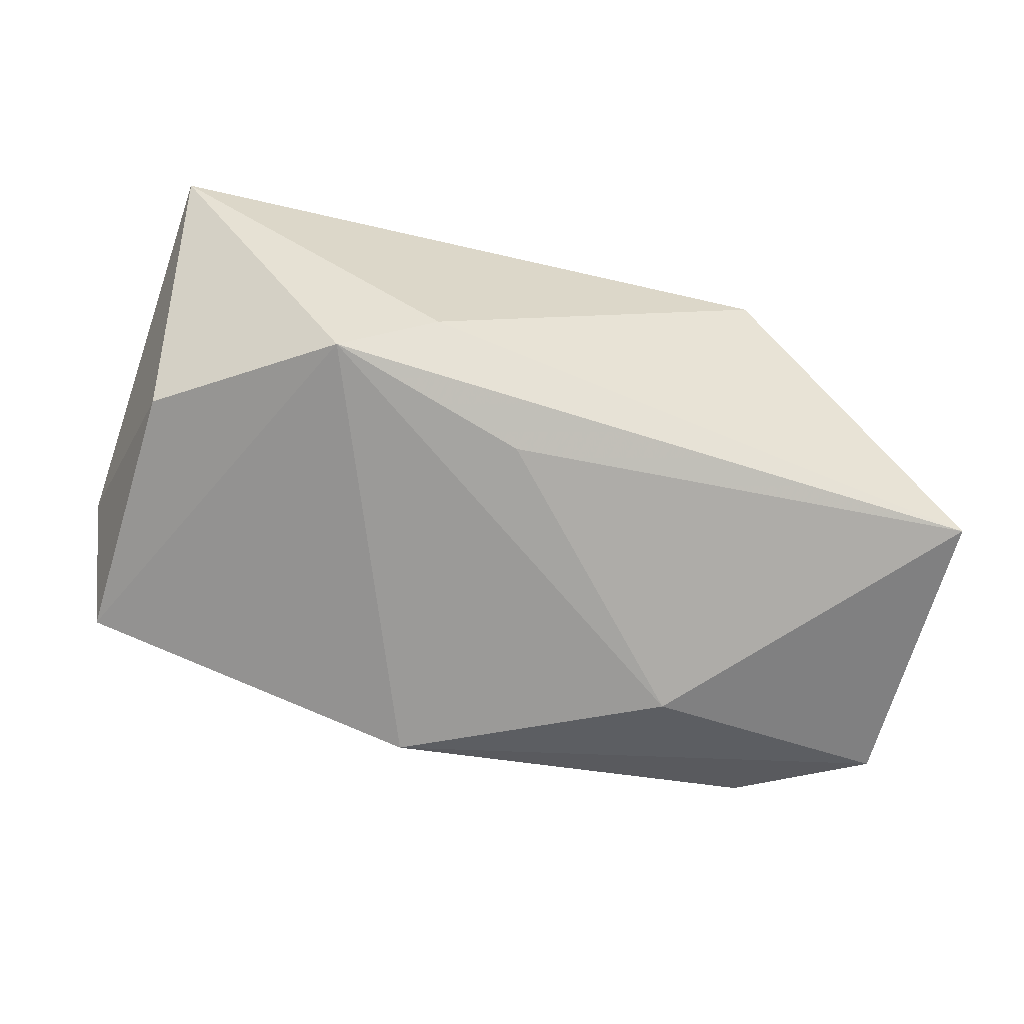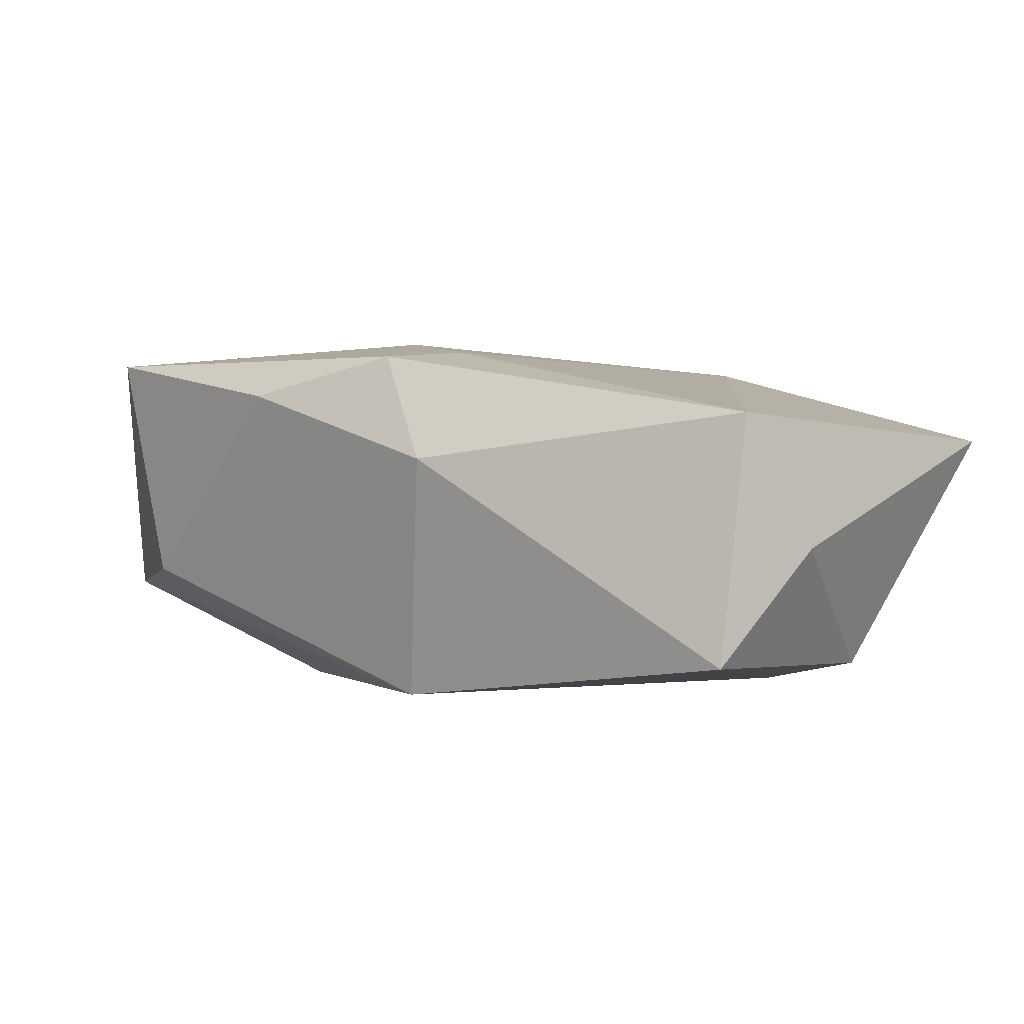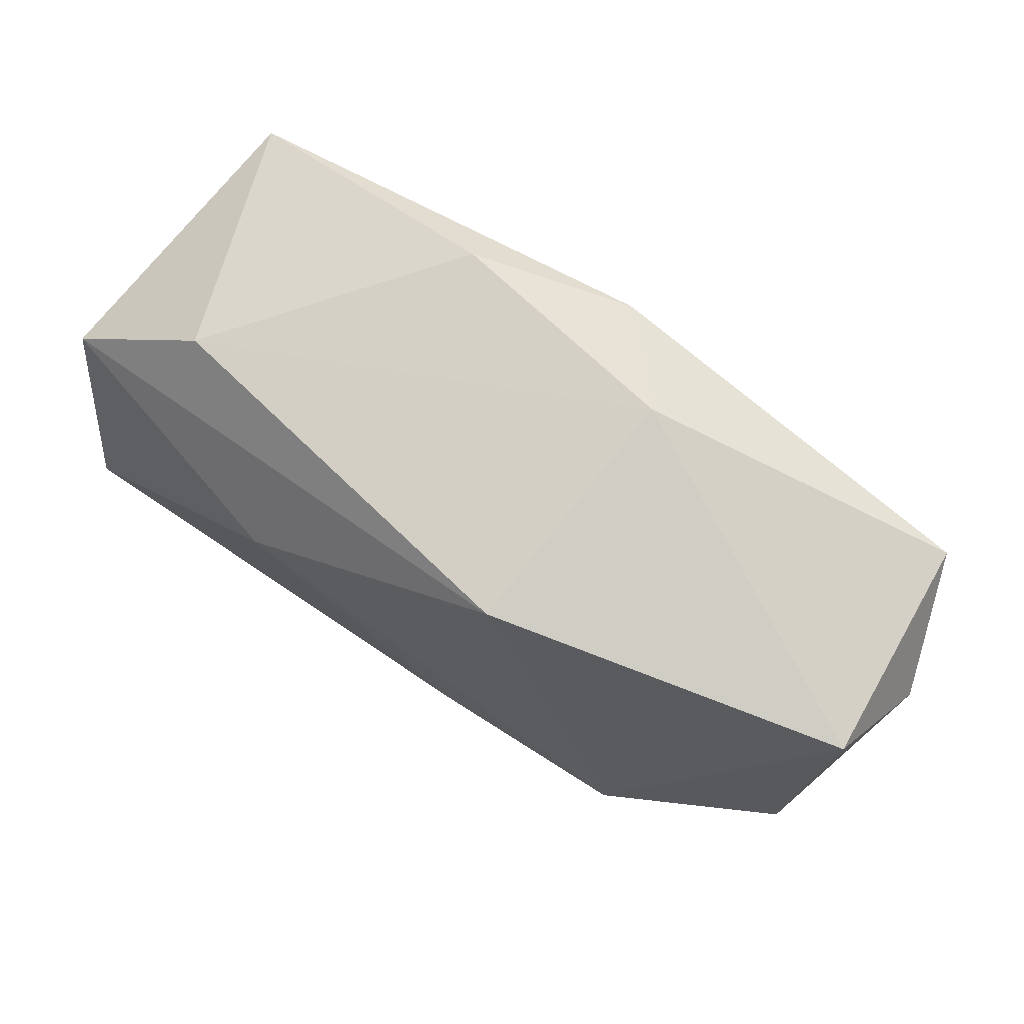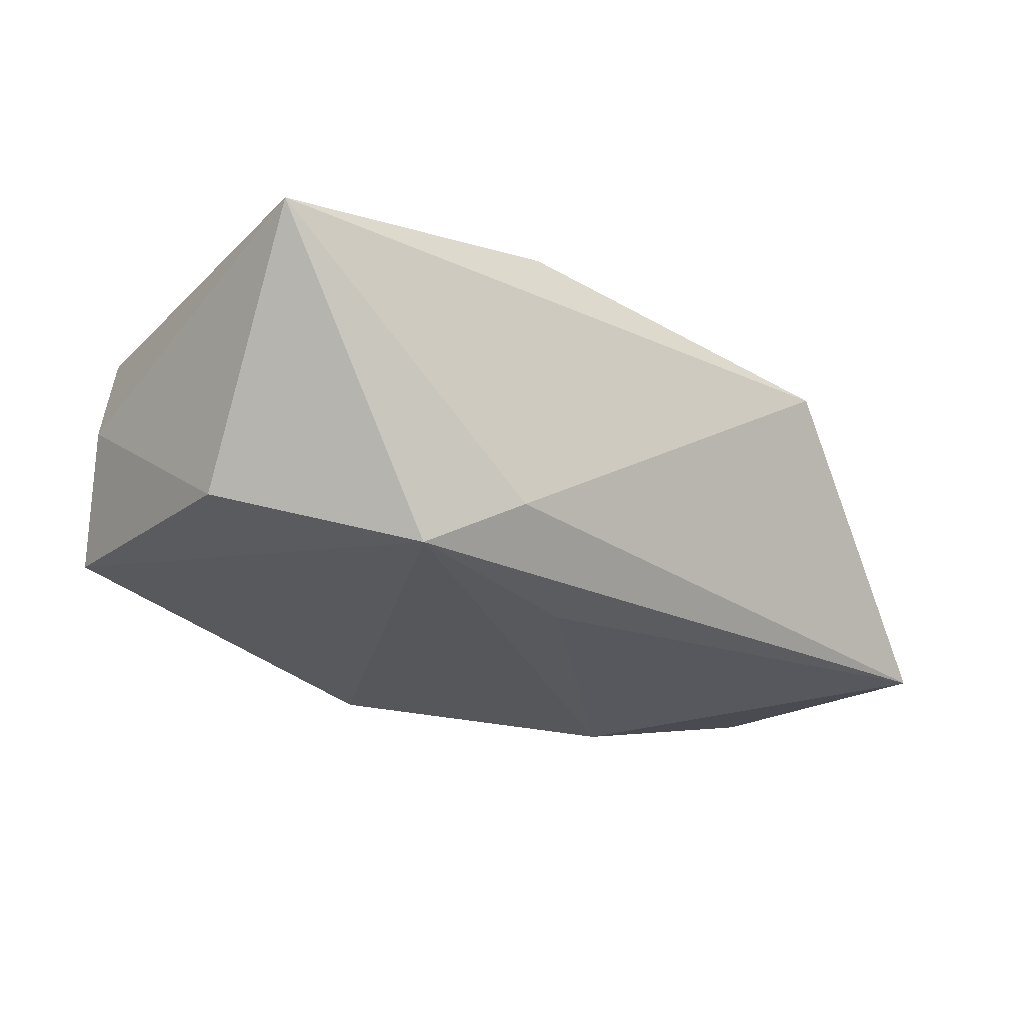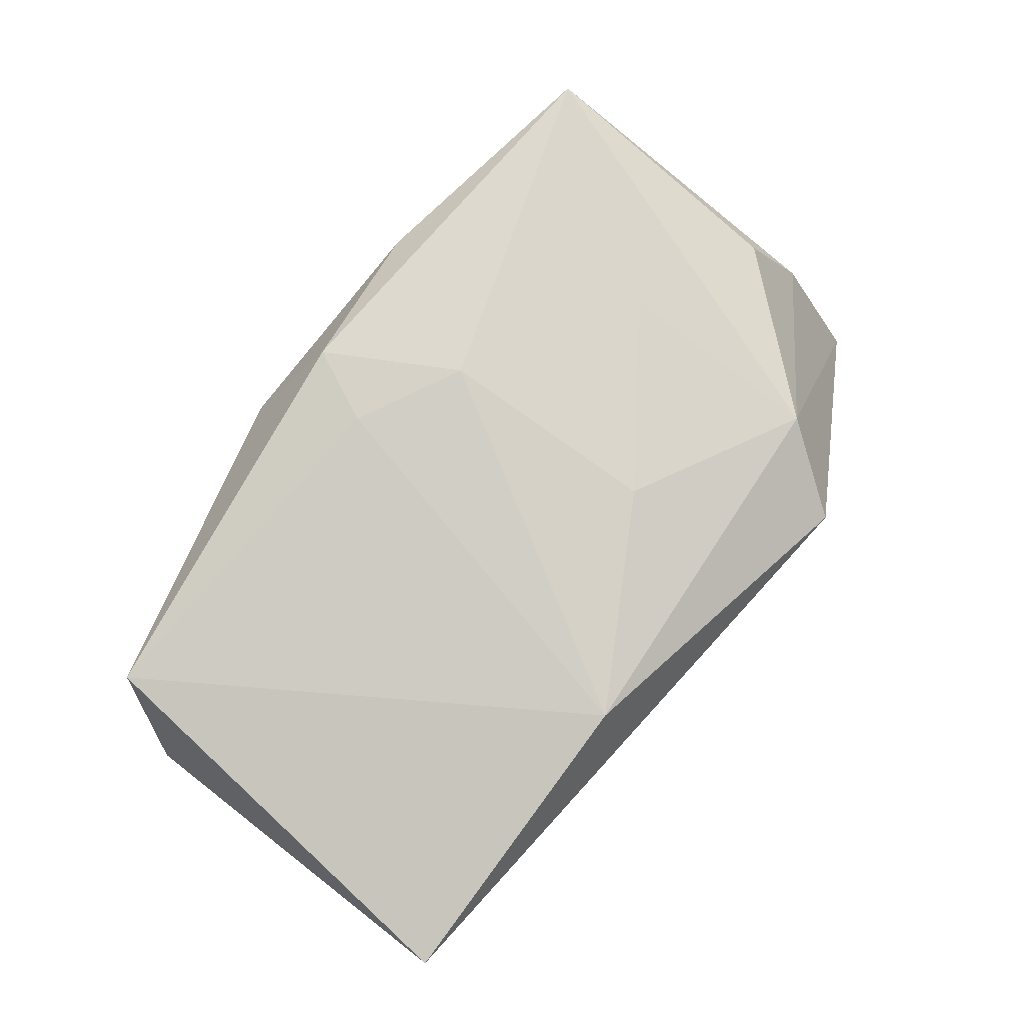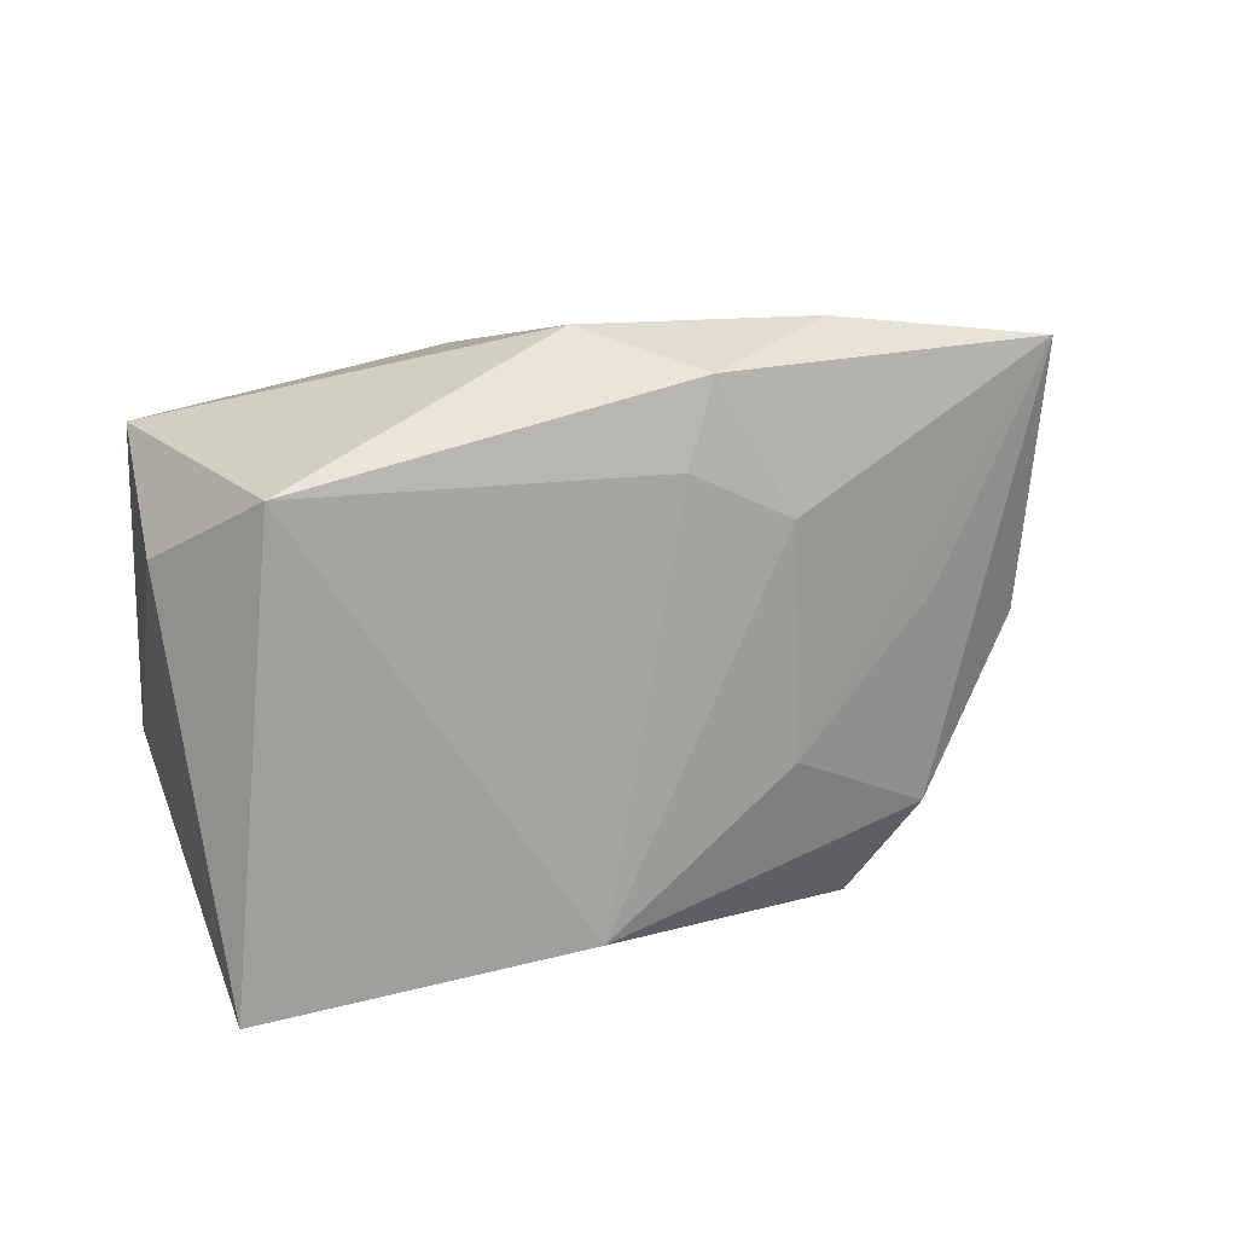
<metadata>
{"format":"obj","ext":"obj","renderer":"f3d","projection":"perspective","resolution":1024,"background":"white","views":[{"elev":-73.3,"azim":-13.6,"up":"+Z"},{"elev":5.3,"azim":-139.7,"up":"+Z"},{"elev":72.1,"azim":-150.5,"up":"+Y"},{"elev":-29.2,"azim":-33.8,"up":"+Z"},{"elev":76.1,"azim":-48.7,"up":"+Z"},{"elev":11.8,"azim":-36.6,"up":"+Y"}]}
</metadata>
<code>
v 0.006753 -0.01089 0.01546
v 0.02193 0.001304 0.01473
v -0.03932 -0.02494 0.007904
v 0.004421 0.009157 0.01747
v -0.005773 0.02085 -0.01508
v -0.005591 0.01353 0.0168
v -0.01122 -0.02277 0.01403
v 0.02381 -0.01771 0.01199
v -0.0203 -0.01788 -0.0171
v -0.03634 -0.007251 -0.01234
v 0.0355 -0.002842 0.01023
v -0.03802 0.01716 -0.009549
v -0.002805 0.02073 0.01647
v 0.03448 0.02149 0.01507
v -0.009622 0.02406 0.007385
v 0.04214 -0.01324 -0.01334
v -0.01164 -0.0211 -0.01207
v 0.01798 0.009738 -0.0171
v 0.02964 0.02111 -0.00598
v -0.001895 -0.01208 -0.0171
v 0.04145 0.01403 -0.009001
v -0.04142 0.00848 0.0001792
v 0.01925 -0.02599 0.007262
v -0.03824 0.01395 0.01202
v 0.01141 0.02406 0.01256
v 0.03998 -0.006102 -7.99e-05
f 7 3 23
f 3 17 23
f 13 4 14
f 24 3 7
f 15 12 24
f 24 13 15
f 9 17 3
f 7 23 8
f 16 23 17
f 17 9 16
f 16 8 23
f 15 13 25
f 25 13 14
f 25 19 15
f 14 19 25
f 3 24 22
f 22 24 12
f 4 13 6
f 13 24 6
f 7 4 6
f 6 24 7
f 10 9 3
f 12 9 10
f 3 22 10
f 10 22 12
f 18 9 5
f 5 9 12
f 5 12 15
f 15 19 5
f 14 4 1
f 1 4 7
f 7 8 1
f 20 9 18
f 18 16 20
f 20 16 9
f 21 19 14
f 21 16 18
f 18 5 21
f 21 5 19
f 14 8 11
f 2 8 14
f 14 1 2
f 2 1 8
f 8 16 26
f 26 11 8
f 16 21 26
f 26 21 14
f 14 11 26

</code>
